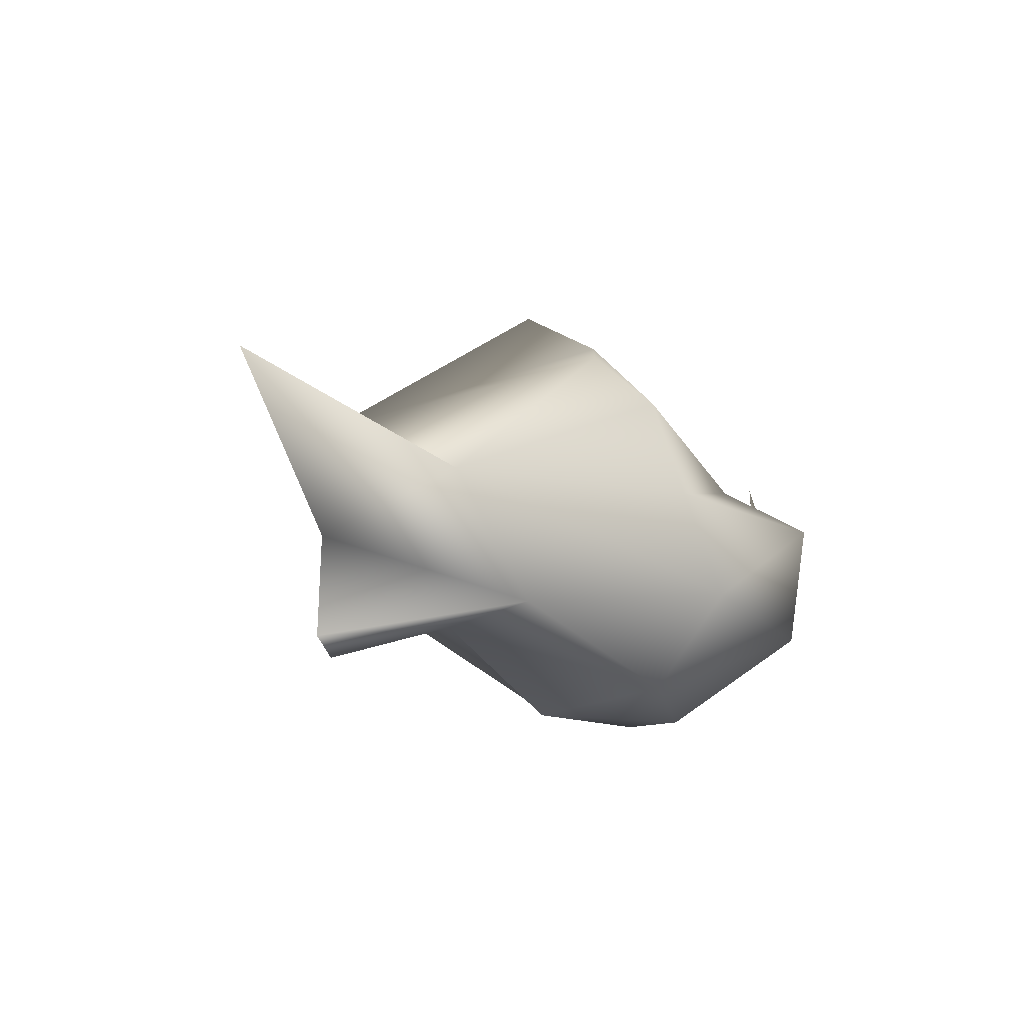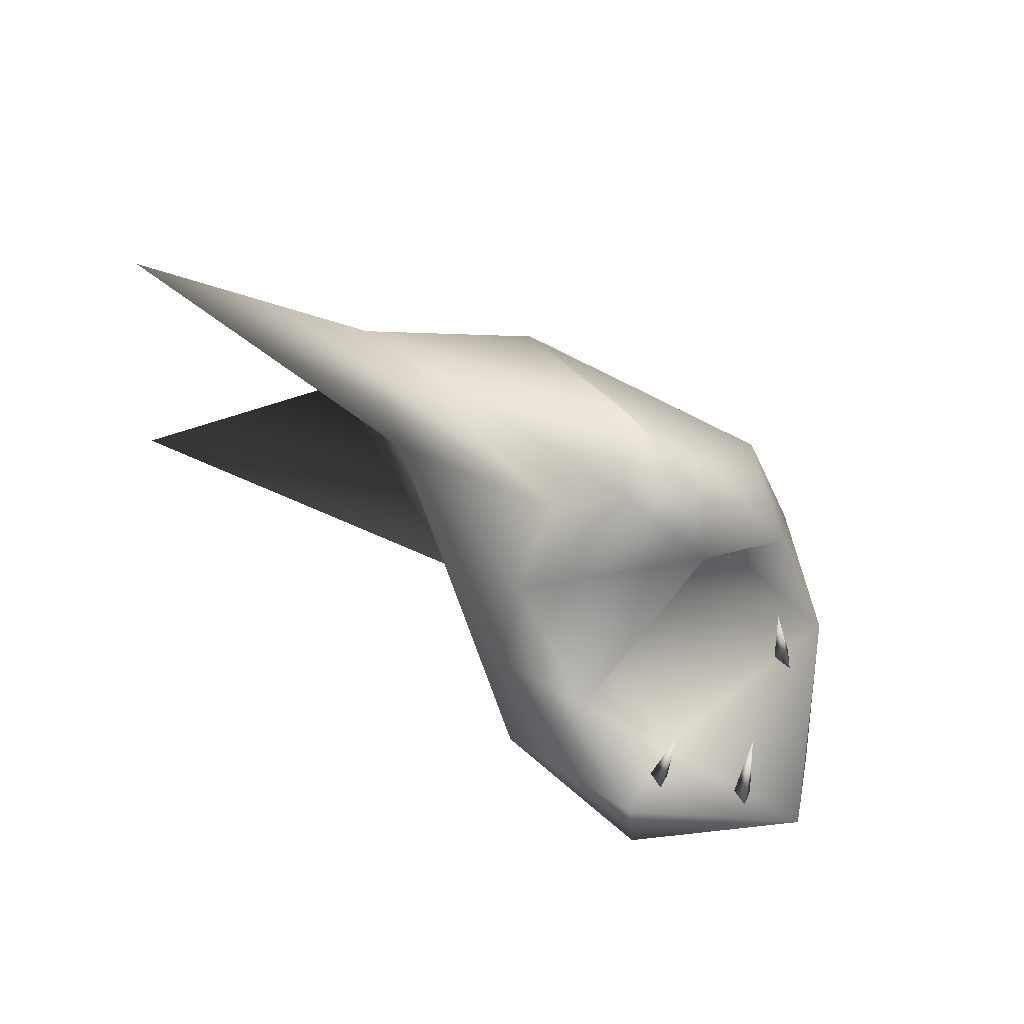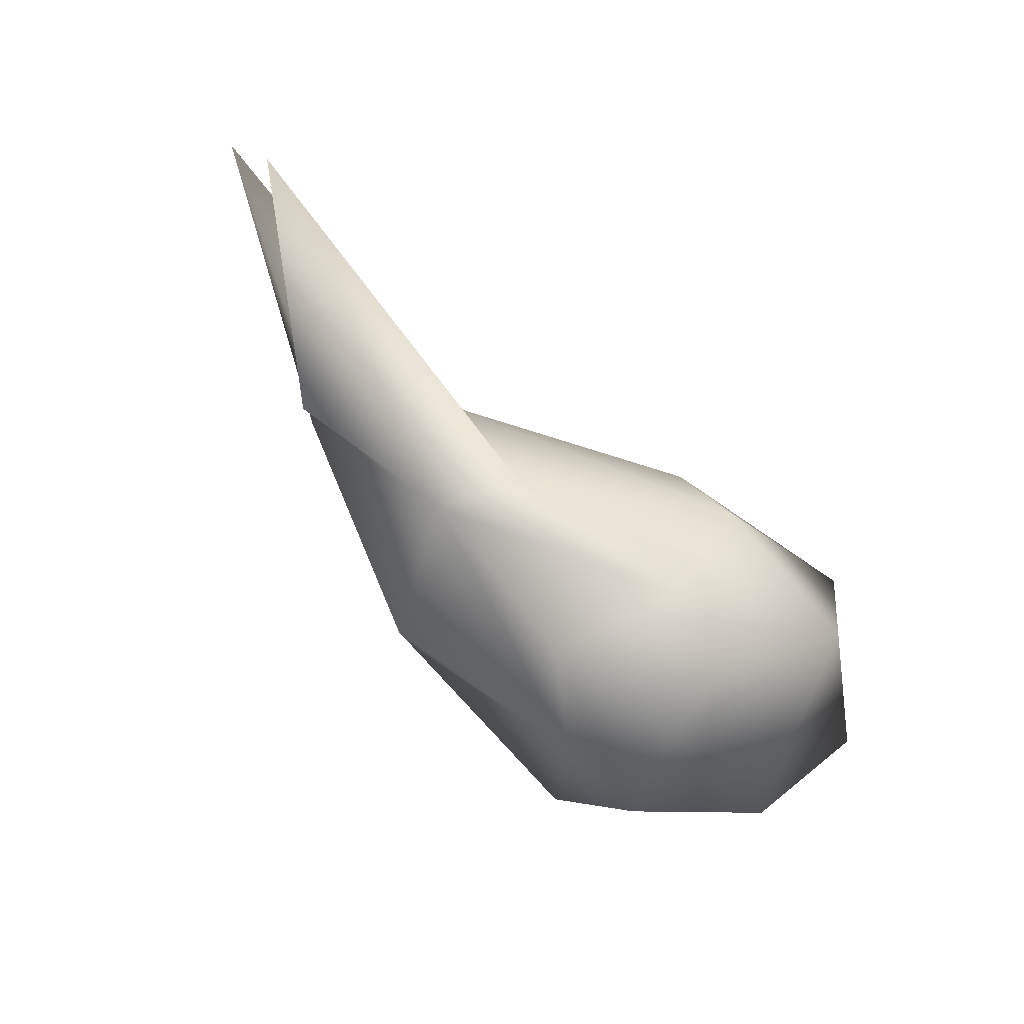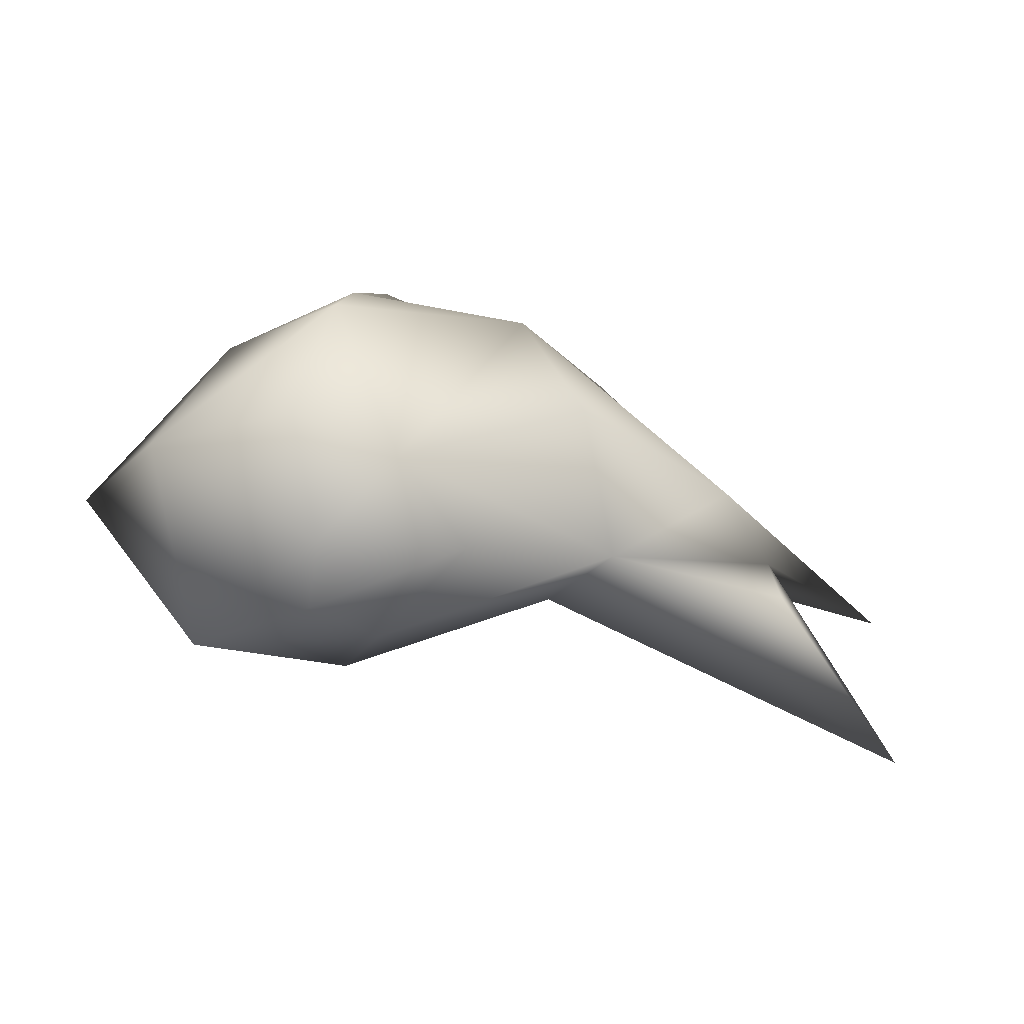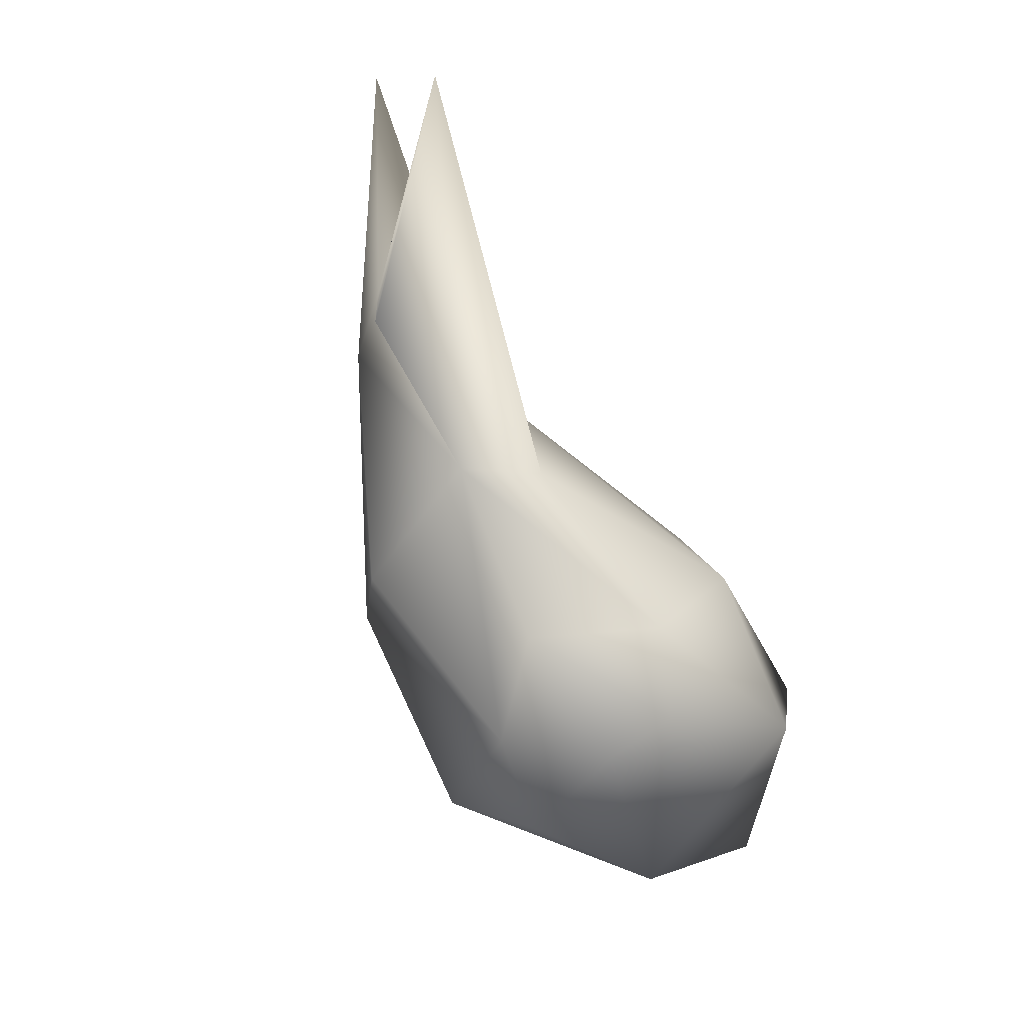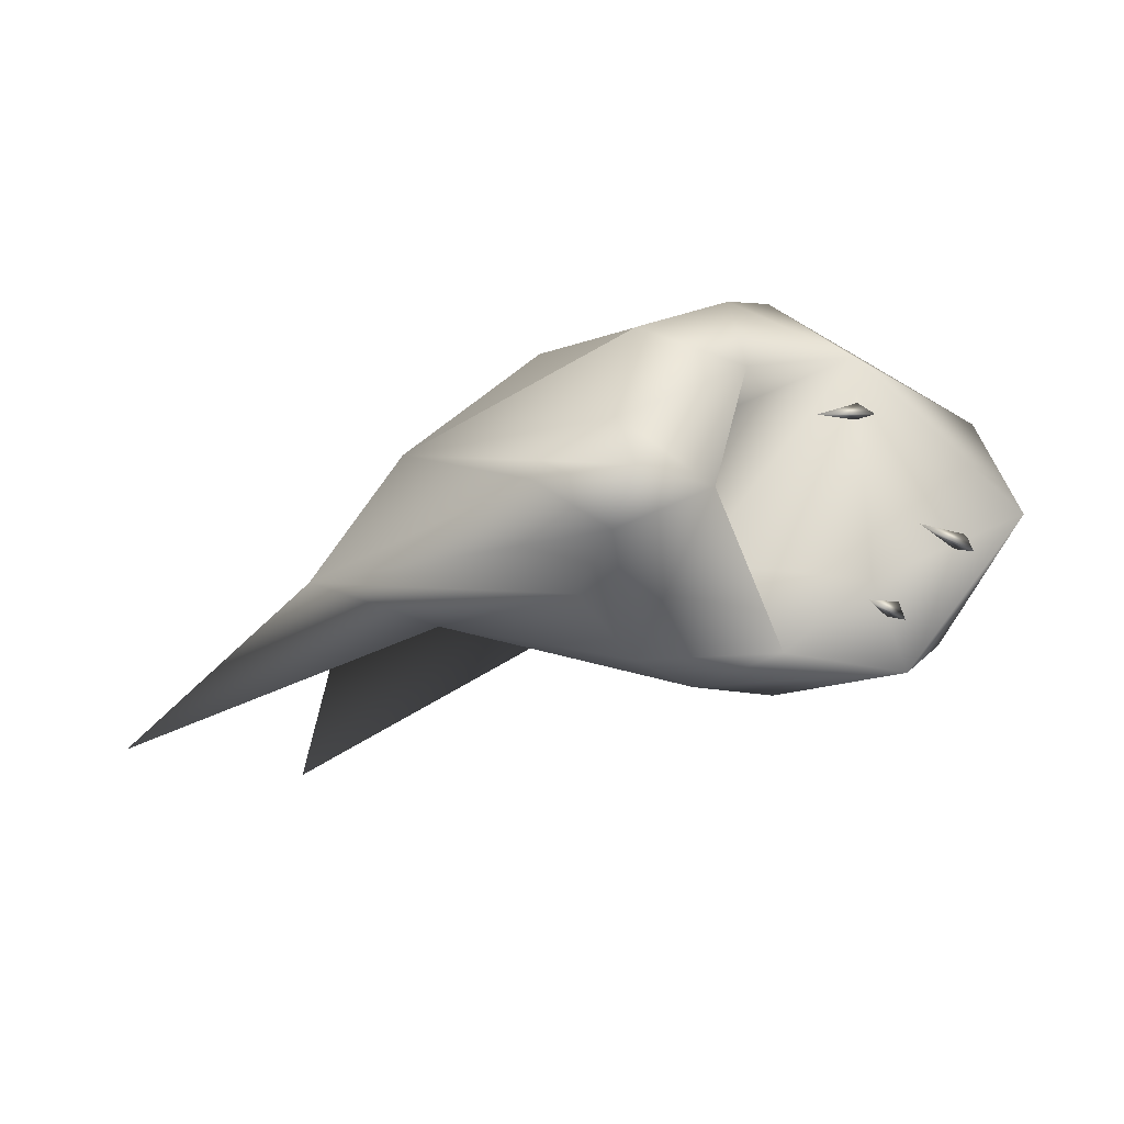
<metadata>
{"format":"obj","ext":"obj","renderer":"f3d","projection":"perspective","resolution":1024,"background":"white","views":[{"elev":-5.4,"azim":143.5,"up":"+Y"},{"elev":60.6,"azim":-124.7,"up":"+Y"},{"elev":-71.1,"azim":152.3,"up":"+Y"},{"elev":19.0,"azim":-7.3,"up":"+Z"},{"elev":-78.3,"azim":131.6,"up":"+Y"},{"elev":2.2,"azim":-154.3,"up":"+Z"}]}
</metadata>
<code>
o Sphere
v -14.01 -26.64 0.3093
v 35.1 5.052 -8.415
v 20.94 9.849 4.935
v 15.04 -13.01 8.911
v -5.602 -24.17 8.174
v -15.97 -21.98 12.41
v -4.329 8.889 17.17
v -30.42 -16.77 8.081
v -38.12 -7.163 -0.8215
v -27.89 -3.044 -16.22
v -16.68 1.143 -14.38
v -6.565 19.24 -2.075
v -1.765 16.8 -8.246
v -5.126 10.86 -14.77
v 55.56 9.527 -26.74
v 37.63 -6.405 -12.05
v 18.02 -15.3 -6.934
v 33.64 -1.852 -4.967
v -0.1078 22.95 2.534
v 10.23 0.3549 15.34
v -5.874 16.73 8.372
v -8.679 -4.17 20.38
v -9.611 20.84 3.895
v -10.89 -9.795 20.45
v -14.94 14.82 1.873
v -14.95 6.889 13.27
v -6.33 6.622 6.699
v -22.13 -3.494 14.48
v -7.204 0.8265 -5.725
v -27.18 -16.14 -14.49
v -22.83 -7.524 -7.494
v -15.06 -25.99 -7.017
v -6.79 0.2411 -18.22
v -11.01 -11.28 -19.91
v -7.896 -21.93 -12.22
v 1.101 -25.1 -1.658
v 11.41 -12.44 -12.7
v 50.39 -17.51 -32.54
v 21.29 1.729 -12.88
v 35.9 -18.97 -11.19
f 17 5 36
f 2 20 18
f 16 18 17
f 3 20 2
f 18 20 4
f 3 23 21
f 3 21 7
f 4 20 5
f 3 7 22
f 20 22 24
f 24 6 5
f 21 26 7
f 5 6 1
f 26 28 22
f 24 22 28
f 26 27 28
f 23 25 21
f 24 28 8
f 27 29 28
f 6 8 1
f 28 29 31
f 23 12 25
f 9 31 10
f 8 9 30
f 9 10 30
f 10 11 33
f 25 14 11
f 11 14 33
f 32 35 36
f 14 39 33
f 12 2 13
f 17 35 37
f 17 36 35
f 37 16 38
f 37 39 16
f 1 36 5
f 18 15 2
f 16 15 18
f 40 16 17
f 38 16 40
f 2 19 3
f 17 18 4
f 3 19 23
f 5 17 4
f 20 3 22
f 5 20 24
f 7 26 22
f 21 25 26
f 6 24 8
f 26 25 27
f 8 28 9
f 28 31 9
f 19 12 23
f 8 30 1
f 1 30 32
f 29 27 25
f 31 29 11
f 11 29 25
f 10 31 11
f 30 10 34
f 25 12 14
f 34 10 33
f 32 30 35
f 30 34 35
f 14 12 13
f 33 39 34
f 37 34 39
f 34 37 35
f 1 32 36
f 14 13 39
f 39 13 2
f 17 37 38
f 15 39 2
f 39 15 16
f 38 40 17
f 12 19 2
o Cone.001_Cone.009
v -26.06 -6.436 -9.553
v -27.11 -5.921 -11.45
v -24.9 -6.132 -11.1
v -25.77 2.566 -8.908
f 43 44 41
f 41 44 42
f 42 44 43
f 43 41 42
o Cone.002_Cone.010
v -32.57 -8.132 -2.965
v -33.62 -7.208 -4.694
v -31.5 -7.97 -4.597
v -30.03 0.4132 -1.682
f 47 48 45
f 45 48 46
f 46 48 47
f 47 45 46
o Cone.003_Cone.011
v -22.49 -5.535 10.23
v -24.23 -5.092 8.928
v -22.16 -5.708 8.305
v -20.77 3.212 8.713
f 51 52 49
f 49 52 50
f 50 52 51
f 51 49 50

</code>
